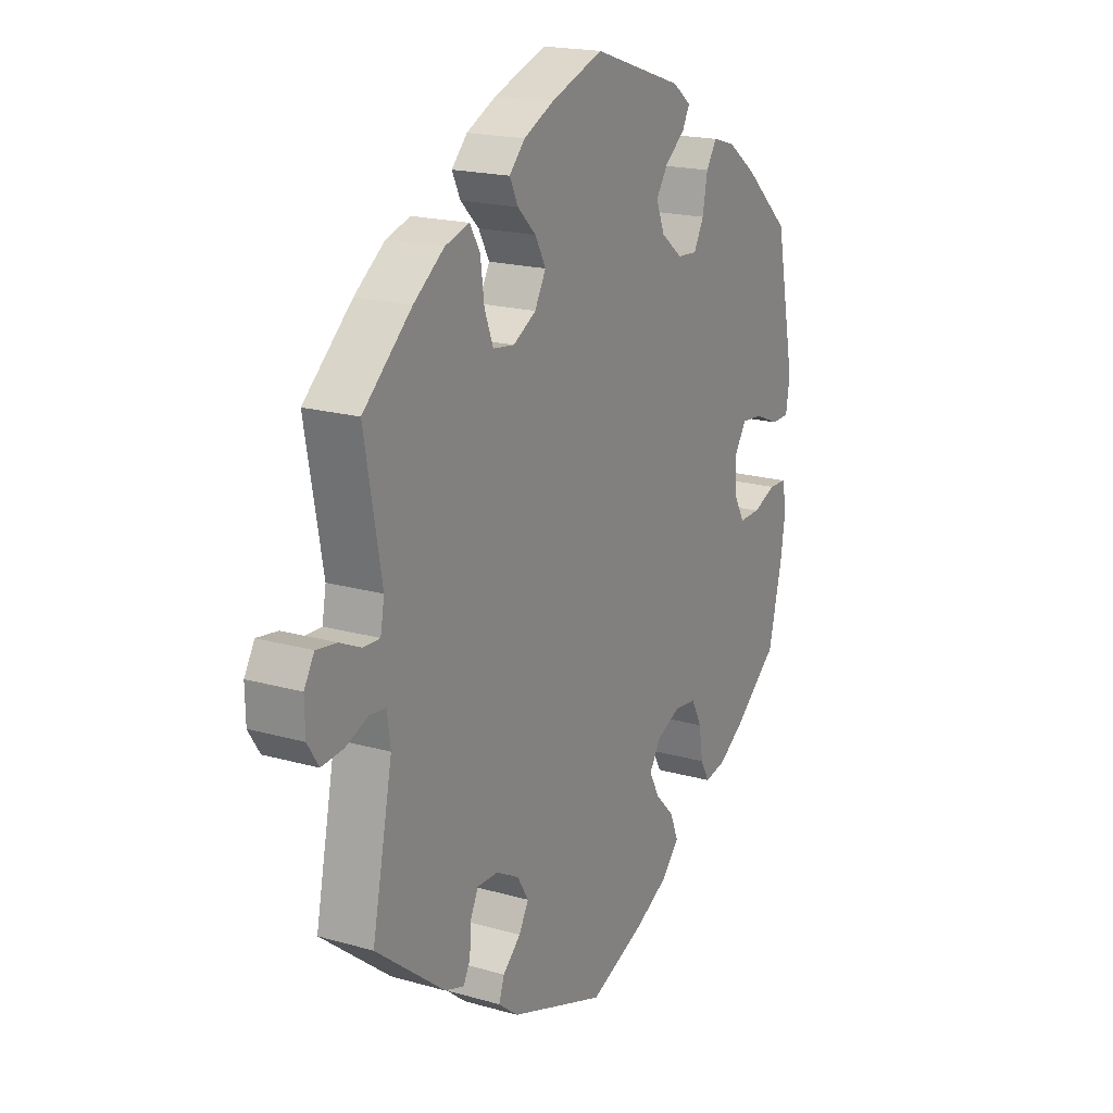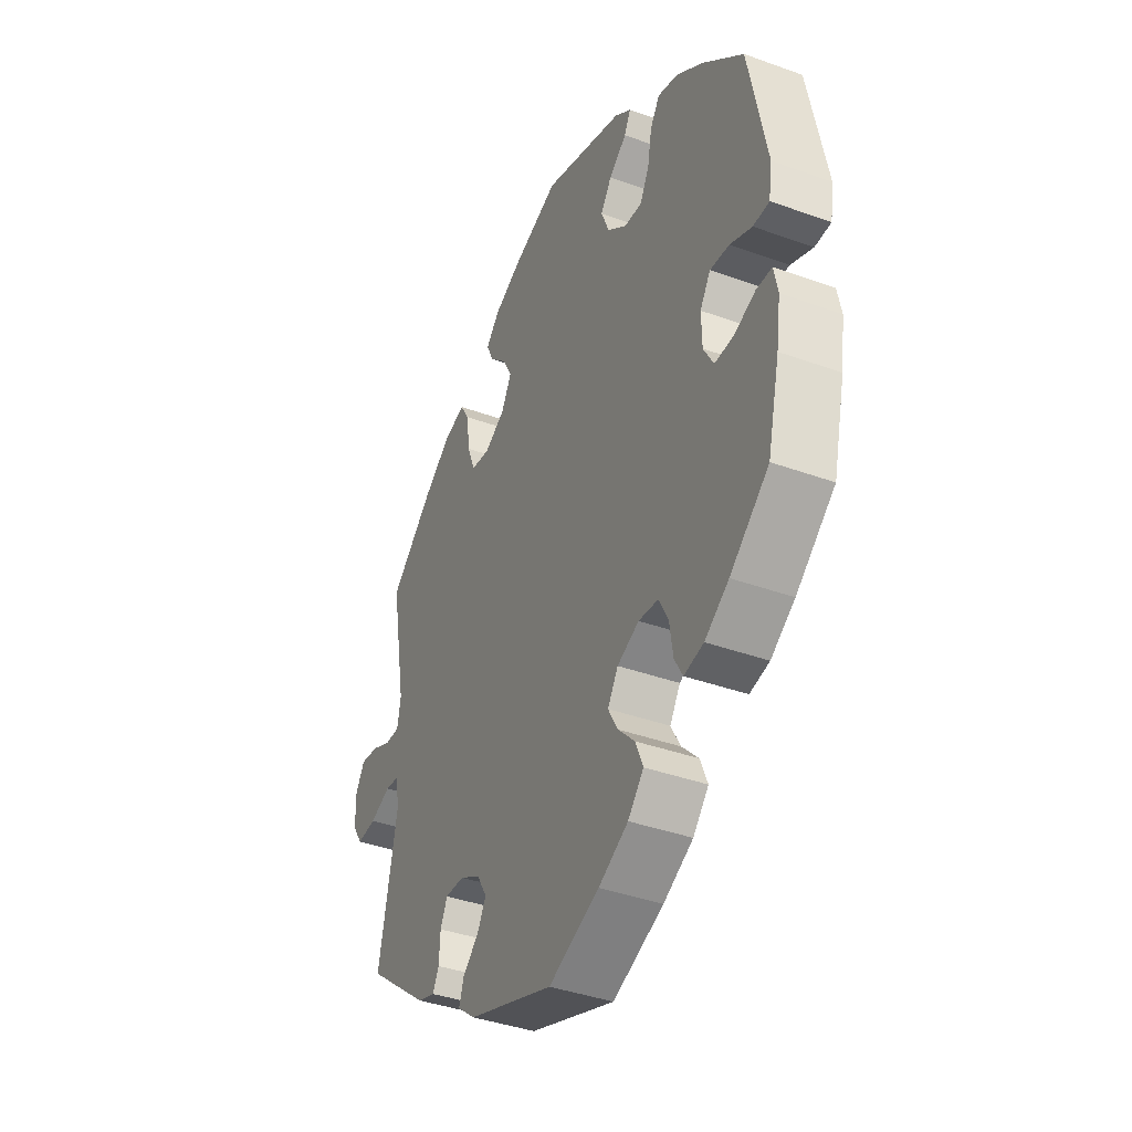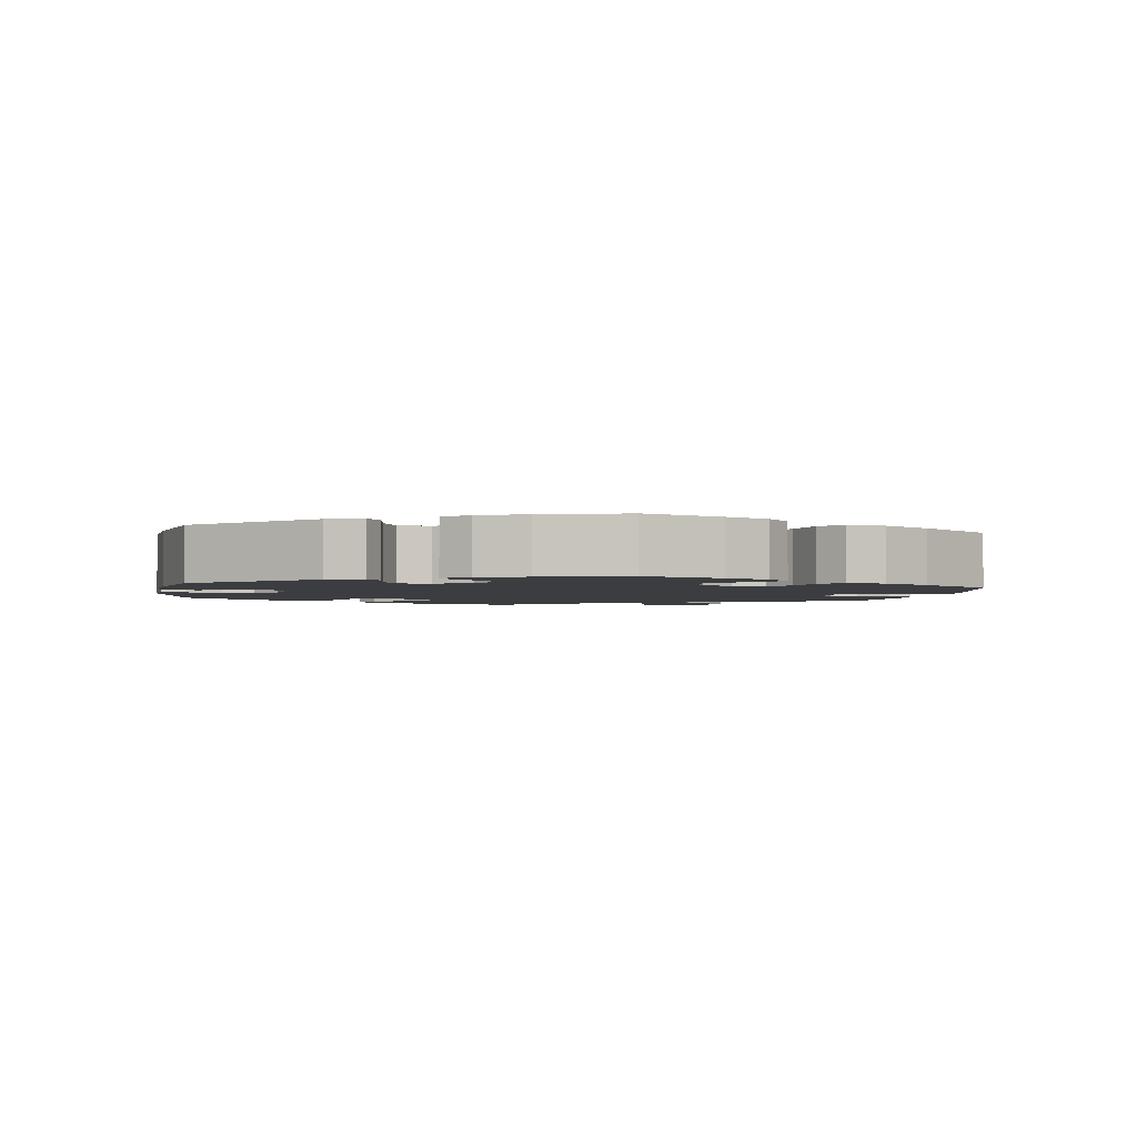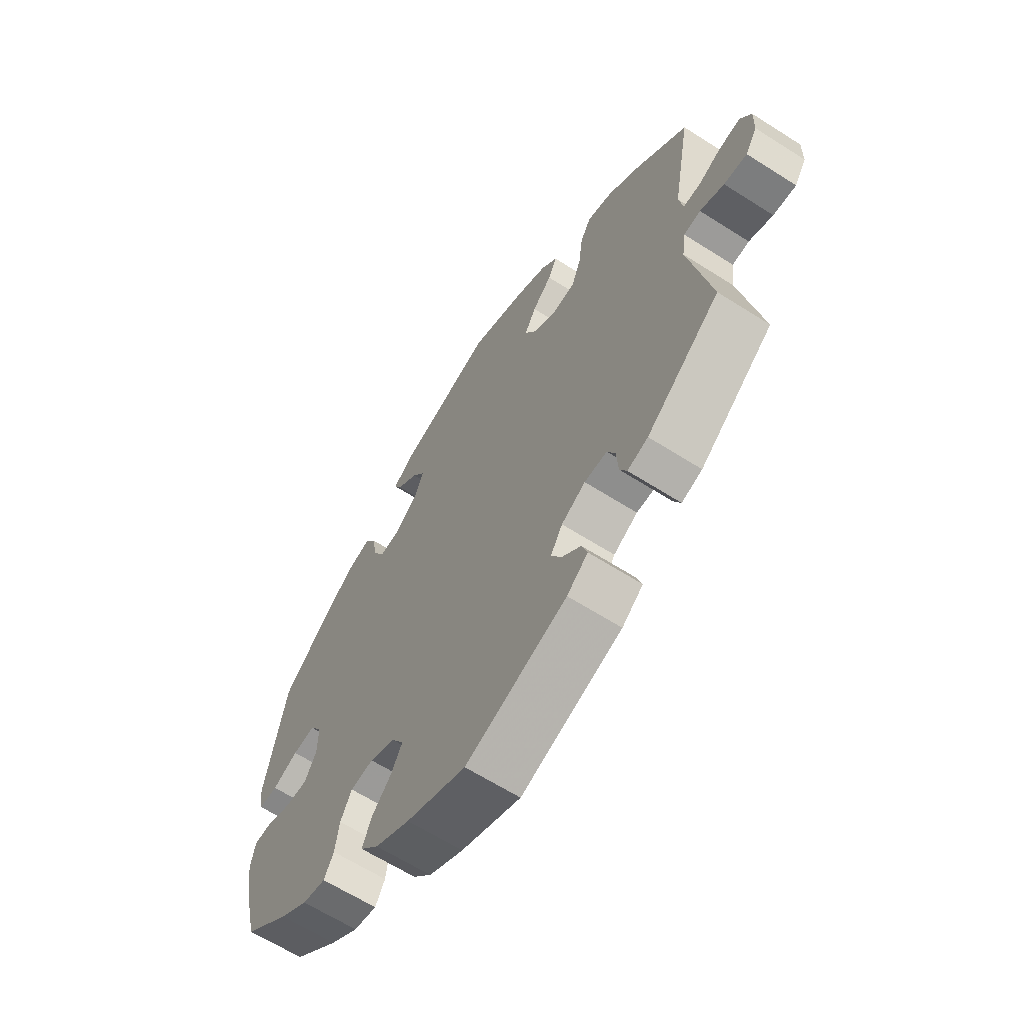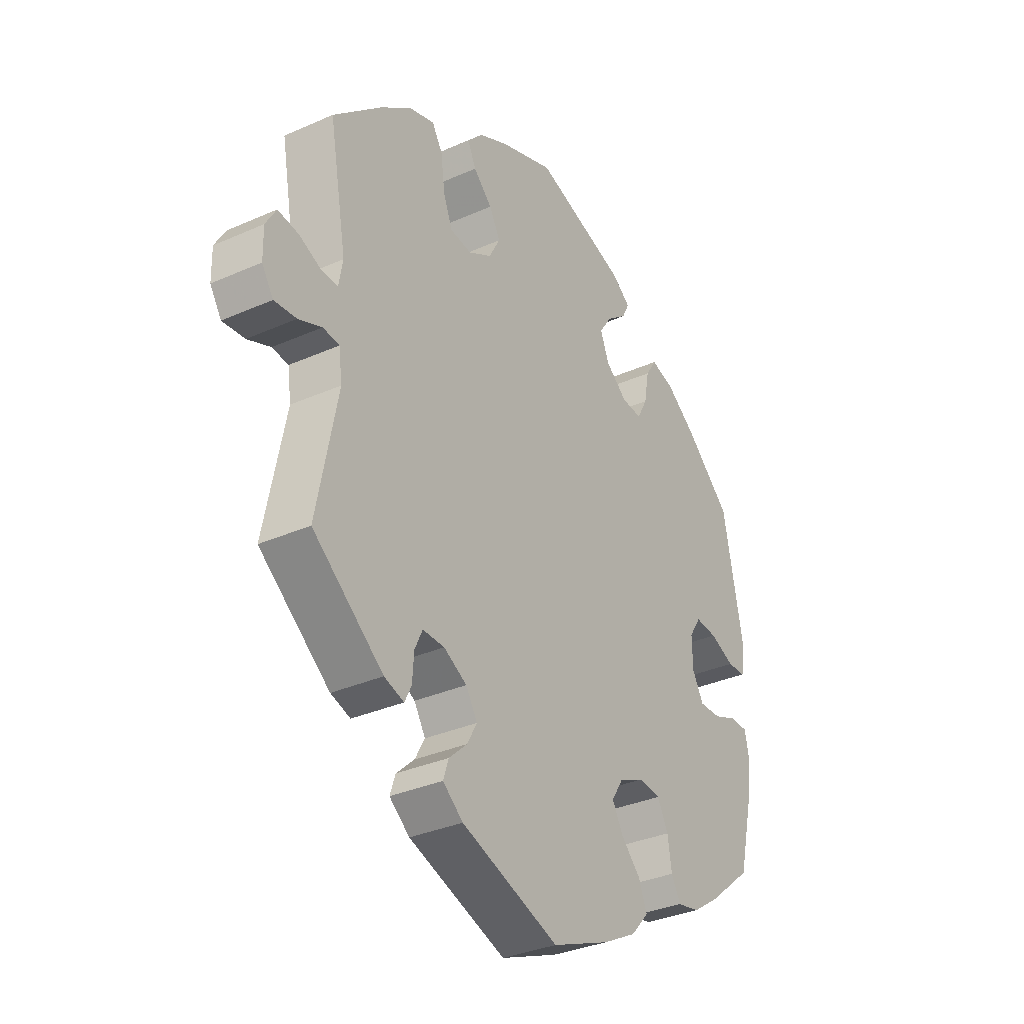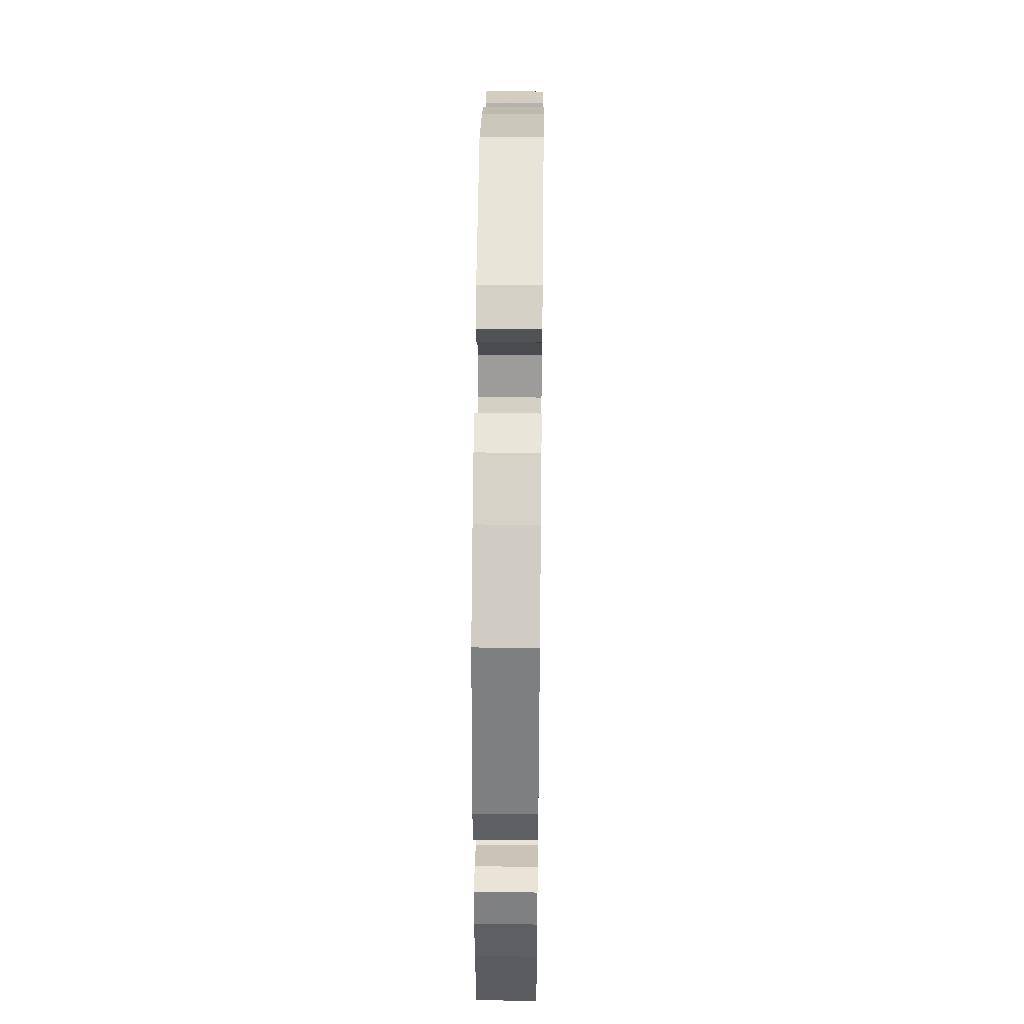
<metadata>
{"format":"obj","ext":"obj","renderer":"f3d","projection":"perspective","resolution":1024,"background":"white","views":[{"elev":18.9,"azim":-61.5,"up":"+Z"},{"elev":-39.3,"azim":65.7,"up":"+Z"},{"elev":-2.5,"azim":110.8,"up":"+Y"},{"elev":-63.6,"azim":-122.8,"up":"+Z"},{"elev":-33.3,"azim":-58.6,"up":"+Z"},{"elev":41.5,"azim":90.7,"up":"+Z"}]}
</metadata>
<code>
v -0.4 0.07 0.379
v -0.337 0.07 0.426
v -0.287 0.07 0.441
v -0.266 0.07 0.406
v -0.258 0.07 0.345
v -0.24 0.07 0.298
v -0.196 0.07 0.292
v -0.149 0.07 0.319
v -0.126 0.07 0.361
v -0.148 0.07 0.402
v -0.186 0.07 0.439
v -0.203 0.07 0.475
v -0.171 0.07 0.509
v -0.109 0.07 0.539
v -0.001 0.07 0.578
v 0.186 0.07 0.516
v 0.224 0.07 0.487
v 0.209 0.07 0.458
v 0.168 0.07 0.426
v 0.143 0.07 0.389
v 0.161 0.07 0.344
v 0.205 0.07 0.309
v 0.246 0.07 0.306
v 0.267 0.07 0.345
v 0.277 0.07 0.4
v 0.299 0.07 0.434
v 0.346 0.07 0.42
v 0.407 0.07 0.375
v 0.5 0.07 0.29
v 0.541 0.07 0.083
v 0.533 0.07 0.032
v 0.496 0.07 0.031
v 0.446 0.07 0.052
v 0.402 0.07 0.056
v 0.378 0.07 0.019
v 0.379 0.07 -0.036
v 0.402 0.07 -0.077
v 0.446 0.07 -0.076
v 0.494 0.07 -0.057
v 0.53 0.07 -0.058
v 0.539 0.07 -0.102
v 0.529 0.07 -0.171
v 0.501 0.07 -0.288
v 0.412 0.07 -0.361
v 0.357 0.07 -0.398
v 0.312 0.07 -0.407
v 0.293 0.07 -0.373
v 0.285 0.07 -0.32
v 0.263 0.07 -0.278
v 0.218 0.07 -0.273
v 0.168 0.07 -0.295
v 0.144 0.07 -0.333
v 0.166 0.07 -0.373
v 0.205 0.07 -0.413
v 0.222 0.07 -0.455
v 0.186 0.07 -0.495
v 0.118 0.07 -0.531
v 0.001 0.07 -0.578
v -0.197 0.07 -0.508
v -0.238 0.07 -0.475
v -0.227 0.07 -0.442
v -0.19 0.07 -0.408
v -0.17 0.07 -0.372
v -0.193 0.07 -0.334
v -0.24 0.07 -0.308
v -0.284 0.07 -0.307
v -0.3 0.07 -0.341
v -0.303 0.07 -0.387
v -0.317 0.07 -0.415
v -0.357 0.07 -0.402
v -0.5 0.07 -0.289
v -0.458 0.07 -0.08
v -0.465 0.07 -0.029
v -0.498 0.07 -0.025
v -0.545 0.07 -0.044
v -0.59 0.07 -0.048
v -0.613 0.07 -0.012
v -0.614 0.07 0.041
v -0.593 0.07 0.077
v -0.551 0.07 0.071
v -0.507 0.07 0.051
v -0.473 0.07 0.05
v -0.465 0.07 0.095
v -0.5 0.07 0.289
v -0.4 0 0.379
v -0.337 0 0.426
v -0.287 0 0.441
v -0.266 0 0.406
v -0.258 0 0.345
v -0.24 0 0.298
v -0.196 0 0.292
v -0.149 0 0.319
v -0.126 0 0.361
v -0.148 0 0.402
v -0.186 0 0.439
v -0.203 0 0.475
v -0.171 0 0.509
v -0.109 0 0.539
v -0.001 0 0.578
v 0.186 0 0.516
v 0.224 0 0.487
v 0.209 0 0.458
v 0.168 0 0.426
v 0.143 0 0.389
v 0.161 0 0.344
v 0.205 0 0.309
v 0.246 0 0.306
v 0.267 0 0.345
v 0.277 0 0.4
v 0.299 0 0.434
v 0.346 0 0.42
v 0.407 0 0.375
v 0.5 0 0.29
v 0.541 0 0.083
v 0.533 0 0.032
v 0.496 0 0.031
v 0.446 0 0.052
v 0.402 0 0.056
v 0.378 0 0.019
v 0.379 0 -0.036
v 0.402 0 -0.077
v 0.446 0 -0.076
v 0.494 0 -0.057
v 0.53 0 -0.058
v 0.539 0 -0.102
v 0.529 0 -0.171
v 0.501 0 -0.288
v 0.412 0 -0.361
v 0.357 0 -0.398
v 0.312 0 -0.407
v 0.293 0 -0.373
v 0.285 0 -0.32
v 0.263 0 -0.278
v 0.218 0 -0.273
v 0.168 0 -0.295
v 0.144 0 -0.333
v 0.166 0 -0.373
v 0.205 0 -0.413
v 0.222 0 -0.455
v 0.186 0 -0.495
v 0.118 0 -0.531
v 0.001 0 -0.578
v -0.197 0 -0.508
v -0.238 0 -0.475
v -0.227 0 -0.442
v -0.19 0 -0.408
v -0.17 0 -0.372
v -0.193 0 -0.334
v -0.24 0 -0.308
v -0.284 0 -0.307
v -0.3 0 -0.341
v -0.303 0 -0.387
v -0.317 0 -0.415
v -0.357 0 -0.402
v -0.5 0 -0.289
v -0.458 0 -0.08
v -0.465 0 -0.029
v -0.498 0 -0.025
v -0.545 0 -0.044
v -0.59 0 -0.048
v -0.613 0 -0.012
v -0.614 0 0.041
v -0.593 0 0.077
v -0.551 0 0.071
v -0.507 0 0.051
v -0.473 0 0.05
v -0.465 0 0.095
v -0.5 0 0.289
f 83 84 1 2
f 82 83 2 3
f 78 79 80 81
f 78 81 82
f 77 78 82
f 74 75 76 77
f 74 77 82
f 73 74 82 3
f 69 70 71 72
f 67 68 69 72
f 66 67 72 73
f 65 66 73 3
f 59 60 61 62
f 59 62 63
f 58 59 63
f 57 58 63 64
f 53 54 55 56
f 52 53 56 57
f 45 46 47 48
f 45 48 49
f 44 45 49
f 43 44 49
f 42 43 49 50
f 38 39 40 41
f 37 38 41 42
f 30 31 32 33
f 30 33 34
f 29 30 34
f 28 29 34 35
f 24 25 26 27
f 23 24 27 28
f 16 17 18 19
f 16 19 20
f 15 16 20
f 14 15 20 21
f 10 11 12 13
f 9 10 13 14
f 65 3 4 5
f 64 65 5 6
f 52 57 64 6
f 37 42 50
f 36 37 50 51
f 35 36 51
f 23 28 35 51
f 22 23 51 52
f 9 14 21 22
f 8 9 22 52
f 52 6 7
f 7 8 52
f 86 85 168 167
f 87 86 167 166
f 165 164 163 162
f 166 165 162
f 166 162 161
f 161 160 159 158
f 166 161 158
f 87 166 158 157
f 156 155 154 153
f 156 153 152 151
f 157 156 151 150
f 87 157 150 149
f 146 145 144 143
f 147 146 143
f 147 143 142
f 148 147 142 141
f 140 139 138 137
f 141 140 137 136
f 132 131 130 129
f 133 132 129
f 133 129 128
f 133 128 127
f 134 133 127 126
f 125 124 123 122
f 126 125 122 121
f 117 116 115 114
f 118 117 114
f 118 114 113
f 119 118 113 112
f 111 110 109 108
f 112 111 108 107
f 103 102 101 100
f 104 103 100
f 104 100 99
f 105 104 99 98
f 97 96 95 94
f 98 97 94 93
f 89 88 87 149
f 90 89 149 148
f 90 148 141 136
f 134 126 121
f 135 134 121 120
f 135 120 119
f 135 119 112 107
f 136 135 107 106
f 106 105 98 93
f 136 106 93 92
f 91 90 136
f 136 92 91
f 1 85 86 2
f 2 86 87 3
f 3 87 88 4
f 4 88 89 5
f 5 89 90 6
f 6 90 91 7
f 7 91 92 8
f 8 92 93 9
f 9 93 94 10
f 10 94 95 11
f 11 95 96 12
f 12 96 97 13
f 13 97 98 14
f 14 98 99 15
f 15 99 100 16
f 16 100 101 17
f 17 101 102 18
f 18 102 103 19
f 19 103 104 20
f 20 104 105 21
f 21 105 106 22
f 22 106 107 23
f 23 107 108 24
f 24 108 109 25
f 25 109 110 26
f 26 110 111 27
f 27 111 112 28
f 28 112 113 29
f 29 113 114 30
f 30 114 115 31
f 31 115 116 32
f 32 116 117 33
f 33 117 118 34
f 34 118 119 35
f 35 119 120 36
f 36 120 121 37
f 37 121 122 38
f 38 122 123 39
f 39 123 124 40
f 40 124 125 41
f 41 125 126 42
f 42 126 127 43
f 43 127 128 44
f 44 128 129 45
f 45 129 130 46
f 46 130 131 47
f 47 131 132 48
f 48 132 133 49
f 49 133 134 50
f 50 134 135 51
f 51 135 136 52
f 52 136 137 53
f 53 137 138 54
f 54 138 139 55
f 55 139 140 56
f 56 140 141 57
f 57 141 142 58
f 58 142 143 59
f 59 143 144 60
f 60 144 145 61
f 61 145 146 62
f 62 146 147 63
f 63 147 148 64
f 64 148 149 65
f 65 149 150 66
f 66 150 151 67
f 67 151 152 68
f 68 152 153 69
f 69 153 154 70
f 70 154 155 71
f 71 155 156 72
f 72 156 157 73
f 73 157 158 74
f 74 158 159 75
f 75 159 160 76
f 76 160 161 77
f 77 161 162 78
f 78 162 163 79
f 79 163 164 80
f 80 164 165 81
f 81 165 166 82
f 82 166 167 83
f 83 167 168 84
f 84 168 85 1

</code>
